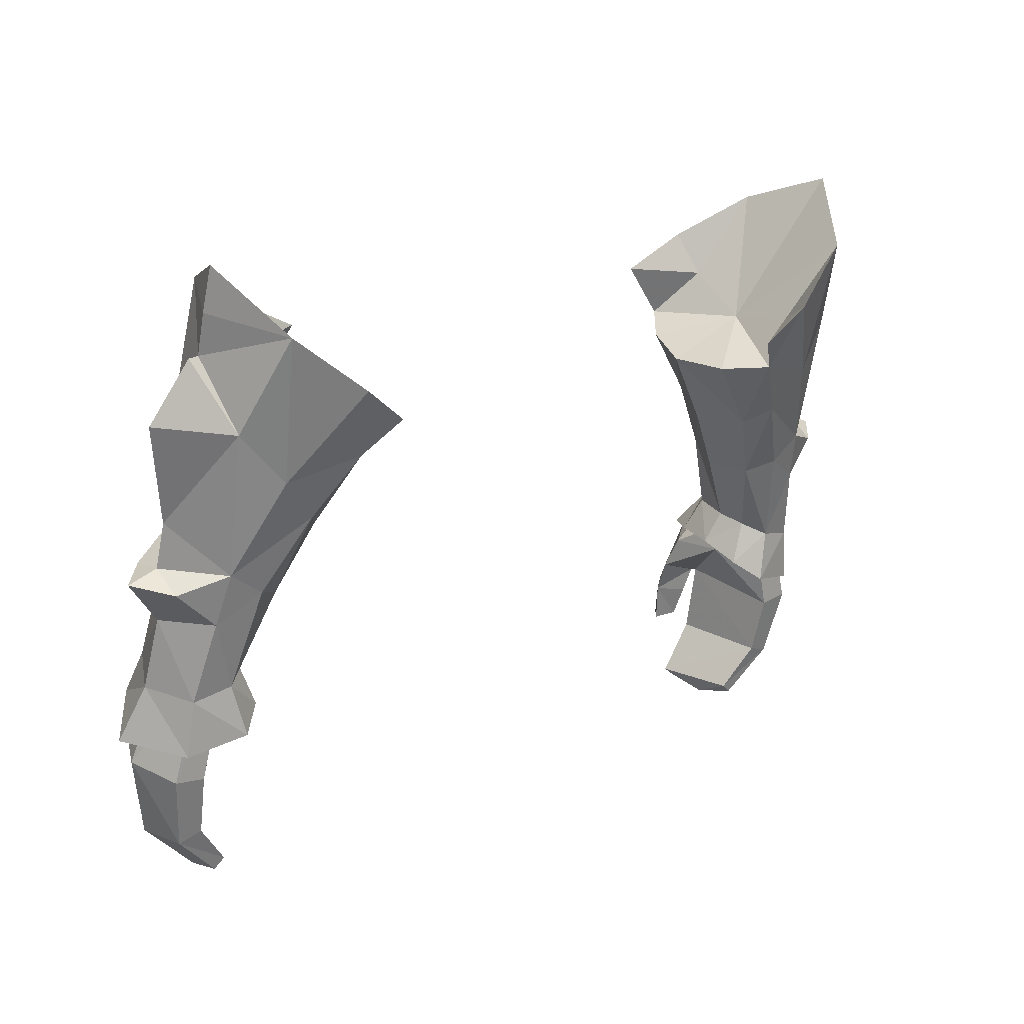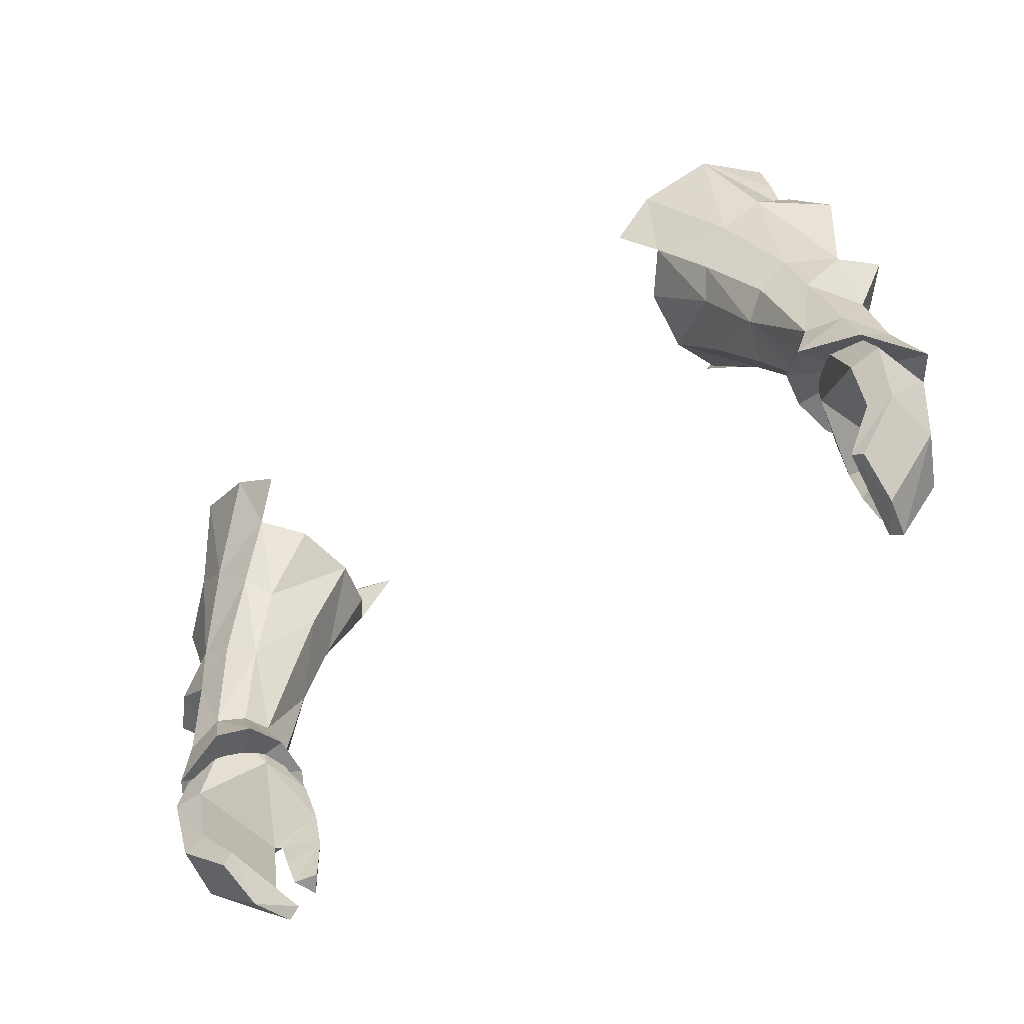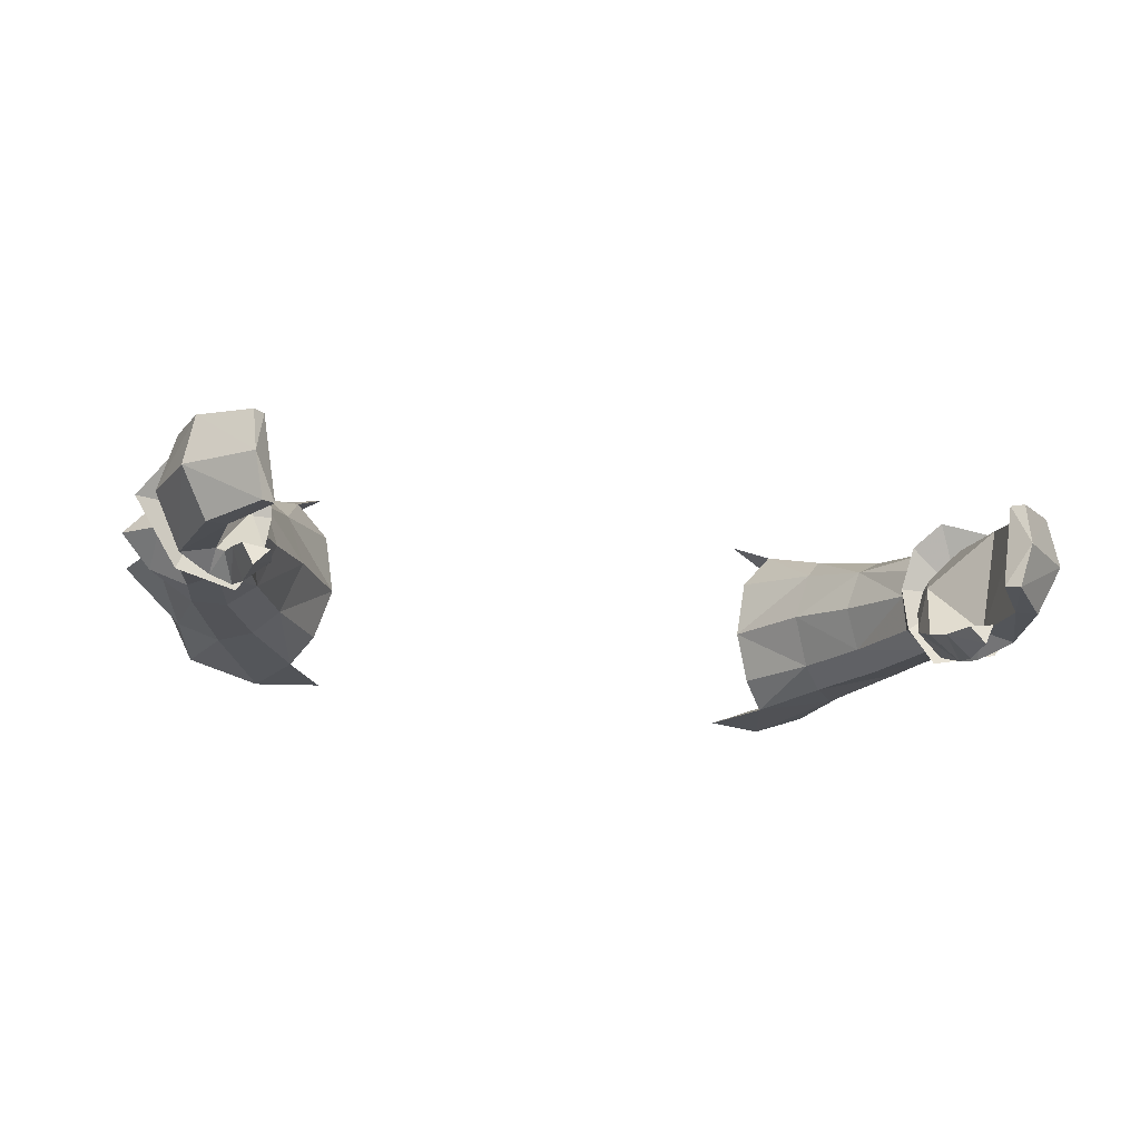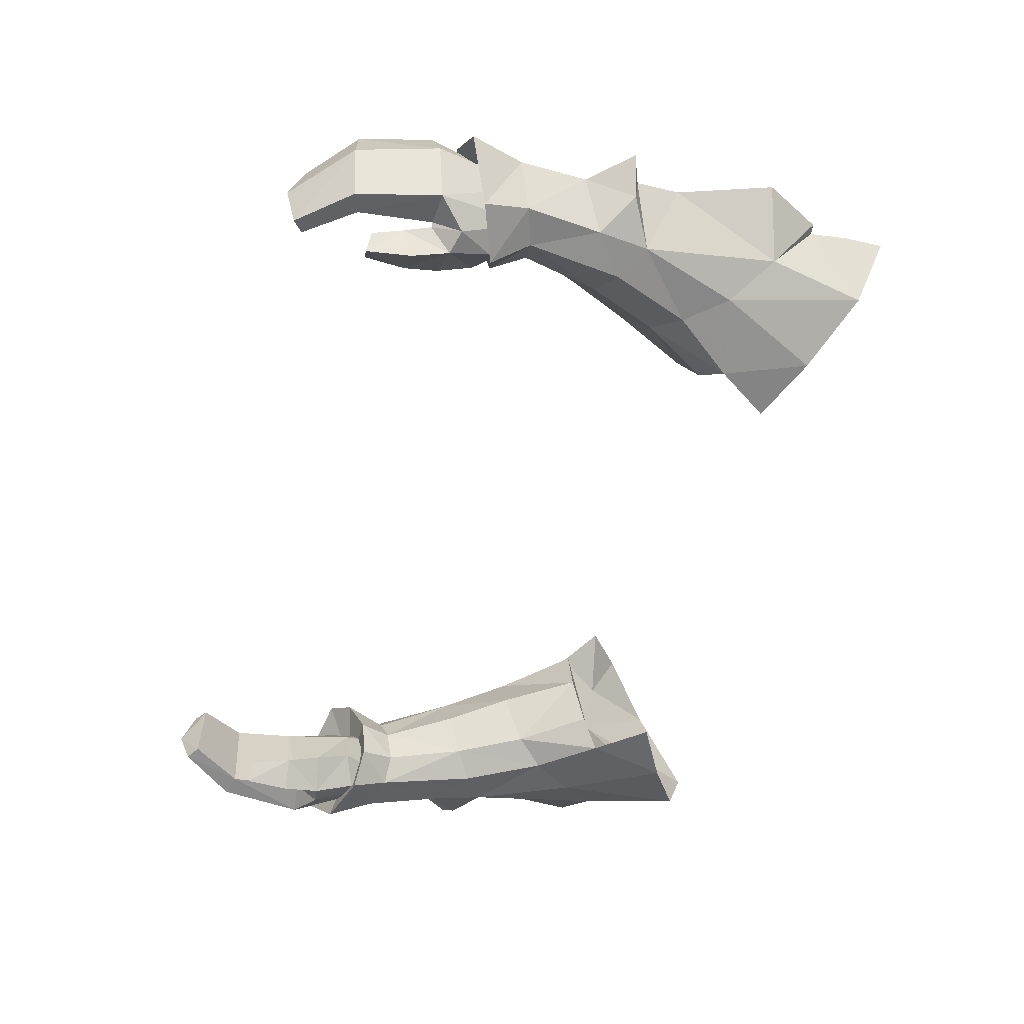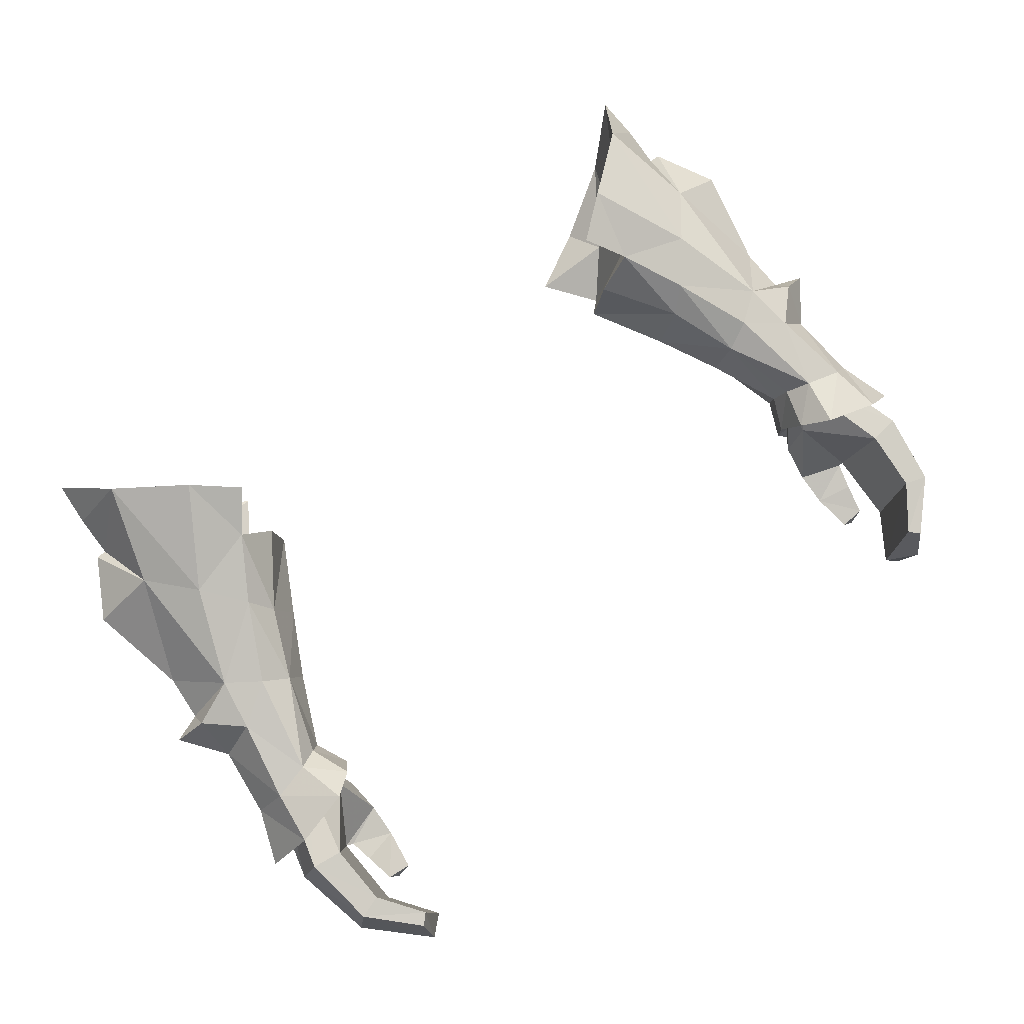
<metadata>
{"format":"obj","ext":"obj","renderer":"f3d","projection":"perspective","resolution":1024,"background":"white","views":[{"elev":17.5,"azim":140.2,"up":"+Z"},{"elev":-66.2,"azim":-144.0,"up":"+Z"},{"elev":-25.1,"azim":165.3,"up":"+Y"},{"elev":-57.6,"azim":-103.7,"up":"+Y"},{"elev":72.2,"azim":141.9,"up":"+Y"}]}
</metadata>
<code>
g knight_glove_female_36760
v 11.84 -0.2082 61.33
v 9.524 -1.438 60.04
v 11.26 -1.3 56.68
v 12.59 -0.2726 57.99
v 7.482 0.7168 56.05
v 8.855 0.5143 53.6
v 9.46 -1.019 54.37
v 7.974 -0.8734 56.6
v 8.663 -1.707 57.22
v 10.23 -1.502 55.28
v 9.986 0.08166 51.55
v 10.5 -1.206 52.07
v 11.23 -1.492 49.45
v 11.08 -0.3237 49.23
v 10.57 -0.6121 48.14
v 10.78 -1.987 48.3
v 12.01 -2.157 49.41
v 11.54 -3.212 48.15
v 12.6 -0.6642 48.03
v 13.52 0.8637 46.46
v 14.86 -1.032 46.77
v 13.44 -2.969 47.52
v 11.56 4.527 60.23
v 12.57 3.064 57.2
v 11.22 3.451 55.56
v 9.335 5.115 58.42
v 7.805 2.722 55.99
v 9.458 2.242 53.66
v 8.859 3.999 56.12
v 10.08 3.085 54.21
v 10.48 1.488 51.43
v 11.35 0.5468 48.97
v 10.83 0.6777 47.54
v 11.08 -0.3237 49.23
v 12.02 1.176 48.58
v 11.62 1.367 46.88
v 12.44 -1.544 50.11
v 11.61 -1.519 49.9
v 11.8 -1.791 49.15
v 12.61 -1.845 49.27
v 12.55 0.6154 49.82
v 13.06 -0.3771 50.1
v 13.36 -0.5419 49.13
v 12.88 0.6286 48.84
v 11.39 -0.4772 48.71
v 11.23 -0.3034 49.57
v 11.68 0.6037 49.63
v 11.99 0.6382 48.67
v 11.39 -0.4772 48.71
v 11.23 -0.3034 49.57
v 13.8 0.5349 45.54
v 12.79 0.5333 45.41
v 13.45 -3.077 46.1
v 14.31 -1.335 45.78
v 10.83 -2.348 47.67
v 10.71 -2.933 46.53
v 11.77 -3.663 46.73
v 11.75 -3.013 48.05
v 11.58 -4.084 45.51
v 11.98 -3.165 45.13
v 12.13 -2.982 45.92
v 11.44 -4.187 44.05
v 11.79 -3.474 44.13
v 11.79 -3.474 44.13
v 10.96 -3.632 44.08
v 10.76 -3.366 45.42
v 11.98 -3.165 45.13
v 12.69 0.04152 43.38
v 13.47 -0.03769 43.14
v 13.76 -1.728 43.08
v 11.62 -0.3877 41.92
v 11.96 -0.4518 41.59
v 11.86 -1.985 41.18
v 12.39 -2.866 46
v 12.29 -3.24 43.55
v 12.93 -3.338 43.32
v 11.15 -3.224 41.9
v 11.54 -3.318 41.59
v 11.15 -3.224 41.9
v 12.29 -3.24 43.55
v 12.39 -2.866 46
v 11.62 -0.3877 41.92
v 11.96 -0.4518 41.59
v 11.86 -1.985 41.18
v 11.15 -3.224 41.9
v 11.44 -4.187 44.05
v 11.58 -4.084 45.51
v 10.76 -3.366 45.42
v 10.96 -3.632 44.08
v 10.71 -2.933 46.53
v 10.76 -3.366 45.42
v 12.47 -3.38 46.78
v 12.13 -2.982 45.92
v 10.71 -2.933 46.53
v 13.05 1.786 59.44
v 12.59 -0.2726 57.99
v 13.39 1.817 59.42
v 13.44 -2.969 47.52
v 14.14 -0.4923 48.58
v 13.26 -2.112 49.04
v 12.78 -1.63 51.62
v 7.416 -1.685 58.98
v 7.974 -0.8734 56.6
v 9.999 1.199 57.33
v 7.482 0.7168 56.05
v 9.922 -0.7194 58.66
v 8.663 -1.707 57.22
v 14.86 -1.032 46.77
v 12.93 2.473 62.22
v 11.84 -0.2082 61.33
v 9.524 -1.438 60.04
v 14.57 1.385 57.46
v 13.39 1.817 59.42
v 13.87 0.6973 54.2
v 12.49 -1.415 53.36
v 11.38 -1.721 52.64
v 14 0.3864 52.71
v 13.98 -0.7794 52.59
v 12.93 2.473 62.22
v 13.04 2.153 60.78
v 14 0.3864 52.71
v 13.98 -0.7794 52.59
v 14.98 0.3223 52.36
v 12.49 -1.415 53.36
v 13.05 1.786 59.44
v 7.416 -1.685 58.98
v 10.78 -1.987 48.3
v 11.54 -3.212 48.15
v 10.57 -0.6121 48.14
v 13.86 0.005993 50.89
v 13.86 0.005993 50.89
v 14.98 0.3223 52.36
v 13.05 1.786 59.44
v 12.57 3.064 57.2
v 13.05 1.786 59.44
v 13.39 1.817 59.42
v 13.52 0.8637 46.46
v 13.28 0.962 48.29
v 12.76 1.637 50.91
v 7.874 4.833 57.26
v 7.805 2.722 55.99
v 9.893 3.691 57.62
v 8.859 3.999 56.12
v 11.56 4.527 60.23
v 9.335 5.115 58.42
v 12.46 2.129 52.58
v 11.35 2.099 51.79
v 13.96 1.395 52.08
v 13.96 1.395 52.08
v 12.46 2.129 52.58
v 7.874 4.833 57.26
v 10.83 0.6777 47.54
v 11.62 1.367 46.88
v 13.86 0.005993 50.89
v 11.26 -0.7261 47.63
v 10.83 -2.348 47.67
v 11.44 -4.187 44.05
v 11.54 -3.318 41.59
v -11.85 -0.2083 61.33
v -12.6 -0.2726 57.99
v -11.27 -1.3 56.68
v -9.534 -1.438 60.04
v -7.492 0.7165 56.05
v -7.985 -0.8736 56.59
v -9.471 -1.019 54.37
v -8.865 0.5143 53.6
v -8.673 -1.707 57.22
v -10.24 -1.502 55.28
v -10.51 -1.206 52.07
v -9.997 0.08161 51.55
v -11.24 -1.492 49.45
v -10.79 -1.987 48.3
v -10.58 -0.6121 48.14
v -11.09 -0.3237 49.23
v -12.02 -2.157 49.41
v -11.55 -3.212 48.15
v -12.61 -0.6642 48.03
v -13.45 -2.969 47.52
v -14.87 -1.032 46.77
v -13.53 0.8637 46.46
v -11.57 4.527 60.23
v -9.345 5.115 58.42
v -11.23 3.452 55.56
v -12.58 3.064 57.2
v -9.468 2.242 53.66
v -7.815 2.722 55.99
v -8.869 3.999 56.12
v -10.09 3.085 54.21
v -10.49 1.488 51.43
v -11.36 0.5468 48.97
v -11.09 -0.3237 49.23
v -10.84 0.6776 47.54
v -12.03 1.176 48.58
v -11.63 1.367 46.88
v -12.45 -1.544 50.11
v -12.62 -1.845 49.27
v -11.81 -1.791 49.15
v -11.62 -1.519 49.9
v -12.56 0.6155 49.82
v -12.89 0.6286 48.84
v -13.37 -0.5419 49.13
v -13.07 -0.3771 50.1
v -11.4 -0.4772 48.71
v -11.24 -0.3034 49.57
v -11.69 0.6037 49.63
v -11.24 -0.3034 49.57
v -11.4 -0.4772 48.71
v -12.01 0.6382 48.67
v -13.81 0.5349 45.54
v -12.8 0.5333 45.41
v -13.46 -3.077 46.1
v -14.32 -1.335 45.78
v -10.84 -2.348 47.67
v -11.76 -3.013 48.05
v -11.78 -3.663 46.73
v -10.72 -2.933 46.53
v -12.23 -2.975 46
v -11.99 -3.165 45.13
v -11.59 -4.084 45.51
v -11.8 -3.474 44.13
v -11.45 -4.187 44.05
v -11.8 -3.474 44.13
v -11.99 -3.165 45.13
v -10.77 -3.366 45.42
v -10.97 -3.632 44.08
v -12.7 0.04149 43.38
v -13.48 -0.03774 43.14
v -13.77 -1.728 43.08
v -11.63 -0.3877 41.92
v -11.97 -0.4518 41.59
v -11.87 -1.985 41.18
v -12.94 -3.338 43.32
v -12.3 -3.24 43.55
v -12.36 -2.865 46
v -11.55 -3.318 41.59
v -11.16 -3.224 41.9
v -12.3 -3.24 43.55
v -11.16 -3.224 41.9
v -12.36 -2.865 46
v -11.63 -0.3877 41.92
v -11.16 -3.224 41.9
v -11.87 -1.985 41.18
v -11.97 -0.4518 41.59
v -11.45 -4.187 44.05
v -10.97 -3.632 44.08
v -10.77 -3.366 45.42
v -11.59 -4.084 45.51
v -10.77 -3.366 45.42
v -10.72 -2.933 46.53
v -12.54 -3.461 46.97
v -12.23 -2.975 46
v -10.72 -2.933 46.53
v -13.06 1.786 59.44
v -13.4 1.818 59.42
v -12.6 -0.2726 57.99
v -13.45 -2.969 47.52
v -13.28 -2.112 49.04
v -14.15 -0.4924 48.59
v -12.79 -1.63 51.62
v -7.427 -1.685 58.98
v -7.985 -0.8736 56.59
v -7.492 0.7165 56.05
v -10.01 1.198 57.33
v -9.933 -0.7195 58.66
v -8.673 -1.707 57.22
v -14.87 -1.032 46.77
v -12.94 2.473 62.22
v -11.85 -0.2083 61.33
v -9.534 -1.438 60.04
v -13.4 1.818 59.42
v -14.58 1.385 57.46
v -13.88 0.6973 54.2
v -12.5 -1.416 53.36
v -11.39 -1.722 52.64
v -14.01 0.3864 52.71
v -13.99 -0.7794 52.59
v -12.94 2.473 62.22
v -13.05 2.153 60.78
v -14.01 0.3864 52.71
v -14.99 0.3224 52.36
v -13.99 -0.7794 52.59
v -12.5 -1.416 53.36
v -13.06 1.786 59.44
v -7.427 -1.685 58.98
v -10.79 -1.987 48.3
v -11.55 -3.212 48.15
v -10.58 -0.6121 48.14
v -13.87 0.00599 50.89
v -13.87 0.00599 50.89
v -14.99 0.3224 52.36
v -13.06 1.786 59.44
v -12.58 3.064 57.2
v -13.4 1.818 59.42
v -13.06 1.786 59.44
v -13.29 0.962 48.29
v -13.53 0.8637 46.46
v -12.77 1.637 50.91
v -7.883 4.833 57.27
v -7.815 2.722 55.99
v -8.869 3.999 56.12
v -9.903 3.691 57.62
v -11.57 4.527 60.23
v -9.345 5.115 58.42
v -12.47 2.129 52.58
v -11.36 2.099 51.8
v -13.97 1.395 52.08
v -13.97 1.395 52.08
v -12.47 2.129 52.58
v -7.883 4.833 57.27
v -11.63 1.367 46.88
v -10.84 0.6776 47.54
v -13.87 0.00599 50.89
v -11.27 -0.7262 47.63
v -10.84 -2.348 47.67
v -11.45 -4.187 44.05
v -11.55 -3.318 41.59
f 1 2 3
f 3 4 1
f 5 6 7
f 7 8 5
f 9 8 7
f 7 10 9
f 6 11 12
f 12 7 6
f 13 14 15
f 15 16 13
f 17 13 16
f 16 18 17
f 19 20 21
f 21 22 19
f 23 24 25
f 25 26 23
f 5 27 28
f 28 6 5
f 29 30 28
f 28 27 29
f 6 28 31
f 31 11 6
f 32 33 15
f 15 34 32
f 35 36 33
f 33 32 35
f 37 38 39
f 39 40 37
f 41 42 43
f 43 44 41
f 45 39 38
f 38 46 45
f 37 40 43
f 43 42 37
f 47 48 49
f 49 50 47
f 41 44 48
f 48 47 41
f 51 52 48
f 48 44 51
f 53 54 43
f 43 40 53
f 55 56 57
f 57 58 55
f 57 59 60
f 60 61 57
f 60 59 62
f 62 63 60
f 64 65 66
f 66 67 64
f 68 52 51
f 51 69 68
f 69 51 54
f 54 70 69
f 71 68 69
f 69 72 71
f 69 70 73
f 73 72 69
f 53 74 75
f 75 76 53
f 75 77 78
f 78 76 75
f 78 73 70
f 70 76 78
f 68 71 79
f 79 80 68
f 70 54 53
f 53 76 70
f 81 52 68
f 68 80 81
f 82 83 84
f 84 85 82
f 86 87 88
f 88 89 86
f 57 90 91
f 91 59 57
f 44 43 54
f 54 51 44
f 92 40 58
f 58 57 92
f 45 55 39
f 93 67 66
f 66 94 93
f 95 96 97
f 98 99 100
f 101 17 100
f 9 2 102
f 103 104 105
f 106 104 107
f 18 98 100
f 108 99 98
f 109 104 110
f 110 106 111
f 4 112 113
f 112 4 114
f 13 12 14
f 4 115 114
f 115 10 116
f 12 17 116
f 115 116 101
f 115 117 114
f 101 118 115
f 119 1 120
f 10 12 116
f 10 3 9
f 3 2 9
f 107 104 103
f 3 10 115
f 3 115 4
f 7 12 10
f 121 122 123
f 121 124 122
f 116 17 101
f 17 18 100
f 4 125 1
f 126 106 107
f 126 111 106
f 104 106 110
f 127 19 128
f 128 19 22
f 17 12 13
f 129 19 127
f 12 11 14
f 100 99 130
f 118 101 131
f 100 130 101
f 118 131 132
f 1 133 120
f 134 135 136
f 99 137 138
f 35 139 138
f 26 29 140
f 104 141 105
f 104 142 143
f 137 36 138
f 99 108 137
f 104 109 144
f 142 144 145
f 112 24 113
f 24 112 114
f 31 32 34
f 146 24 114
f 30 146 147
f 35 31 147
f 147 146 139
f 117 146 114
f 148 139 146
f 23 119 120
f 31 30 147
f 25 30 29
f 26 25 29
f 104 143 141
f 30 25 146
f 146 25 24
f 31 28 30
f 149 121 123
f 150 121 149
f 35 147 139
f 36 35 138
f 125 24 23
f 142 151 143
f 145 151 142
f 142 104 144
f 19 152 153
f 19 153 20
f 31 35 32
f 19 129 152
f 31 34 11
f 99 138 154
f 139 148 154
f 138 139 154
f 148 132 154
f 23 120 133
f 81 93 94
f 52 155 48
f 58 40 39
f 58 39 55
f 155 156 49
f 156 155 94
f 65 64 157
f 155 52 81
f 94 155 81
f 49 48 155
f 85 84 158
f 74 53 92
f 92 53 40
f 61 92 57
f 61 74 92
f 159 160 161
f 161 162 159
f 163 164 165
f 165 166 163
f 167 168 165
f 165 164 167
f 166 165 169
f 169 170 166
f 171 172 173
f 173 174 171
f 175 176 172
f 172 171 175
f 177 178 179
f 179 180 177
f 181 182 183
f 183 184 181
f 163 166 185
f 185 186 163
f 187 186 185
f 185 188 187
f 166 170 189
f 189 185 166
f 190 191 173
f 173 192 190
f 193 190 192
f 192 194 193
f 195 196 197
f 197 198 195
f 199 200 201
f 201 202 199
f 203 204 198
f 198 197 203
f 195 202 201
f 201 196 195
f 205 206 207
f 207 208 205
f 199 205 208
f 208 200 199
f 209 200 208
f 208 210 209
f 211 196 201
f 201 212 211
f 213 214 215
f 215 216 213
f 215 217 218
f 218 219 215
f 218 220 221
f 221 219 218
f 222 223 224
f 224 225 222
f 226 227 209
f 209 210 226
f 227 228 212
f 212 209 227
f 229 230 227
f 227 226 229
f 227 230 231
f 231 228 227
f 211 232 233
f 233 234 211
f 233 232 235
f 235 236 233
f 235 232 228
f 228 231 235
f 226 237 238
f 238 229 226
f 228 232 211
f 211 212 228
f 239 237 226
f 226 210 239
f 240 241 242
f 242 243 240
f 244 245 246
f 246 247 244
f 215 219 248
f 248 249 215
f 200 209 212
f 212 201 200
f 250 215 214
f 214 196 250
f 203 197 213
f 251 252 224
f 224 223 251
f 253 254 255
f 256 257 258
f 259 257 175
f 167 260 162
f 261 262 263
f 264 265 263
f 176 257 256
f 266 256 258
f 267 268 263
f 268 269 264
f 160 270 271
f 271 272 160
f 171 174 169
f 160 272 273
f 273 274 168
f 169 274 175
f 273 259 274
f 273 272 275
f 259 273 276
f 277 278 159
f 168 274 169
f 168 167 161
f 161 167 162
f 265 261 263
f 161 273 168
f 161 160 273
f 165 168 169
f 279 280 281
f 279 281 282
f 274 259 175
f 175 257 176
f 160 159 283
f 284 265 264
f 284 264 269
f 263 268 264
f 285 286 177
f 286 178 177
f 175 171 169
f 287 285 177
f 169 174 170
f 257 288 258
f 276 289 259
f 257 259 288
f 276 290 289
f 159 278 291
f 292 293 294
f 258 295 296
f 193 295 297
f 182 298 187
f 263 262 299
f 263 300 301
f 296 295 194
f 258 296 266
f 263 302 267
f 301 303 302
f 271 270 184
f 184 272 271
f 189 191 190
f 304 272 184
f 188 305 304
f 193 305 189
f 305 297 304
f 275 272 304
f 306 304 297
f 181 278 277
f 189 305 188
f 183 187 188
f 182 187 183
f 263 299 300
f 188 304 183
f 304 184 183
f 189 188 185
f 307 280 279
f 308 307 279
f 193 297 305
f 194 295 193
f 283 181 184
f 301 300 309
f 303 301 309
f 301 302 263
f 177 310 311
f 177 180 310
f 189 190 193
f 177 311 287
f 189 170 191
f 258 312 295
f 297 312 306
f 295 312 297
f 306 312 290
f 181 291 278
f 239 252 251
f 210 208 313
f 214 197 196
f 214 213 197
f 313 207 314
f 314 252 313
f 225 315 222
f 313 239 210
f 252 239 313
f 207 313 208
f 241 316 242
f 234 250 211
f 250 196 211
f 217 215 250
f 217 250 234

</code>
